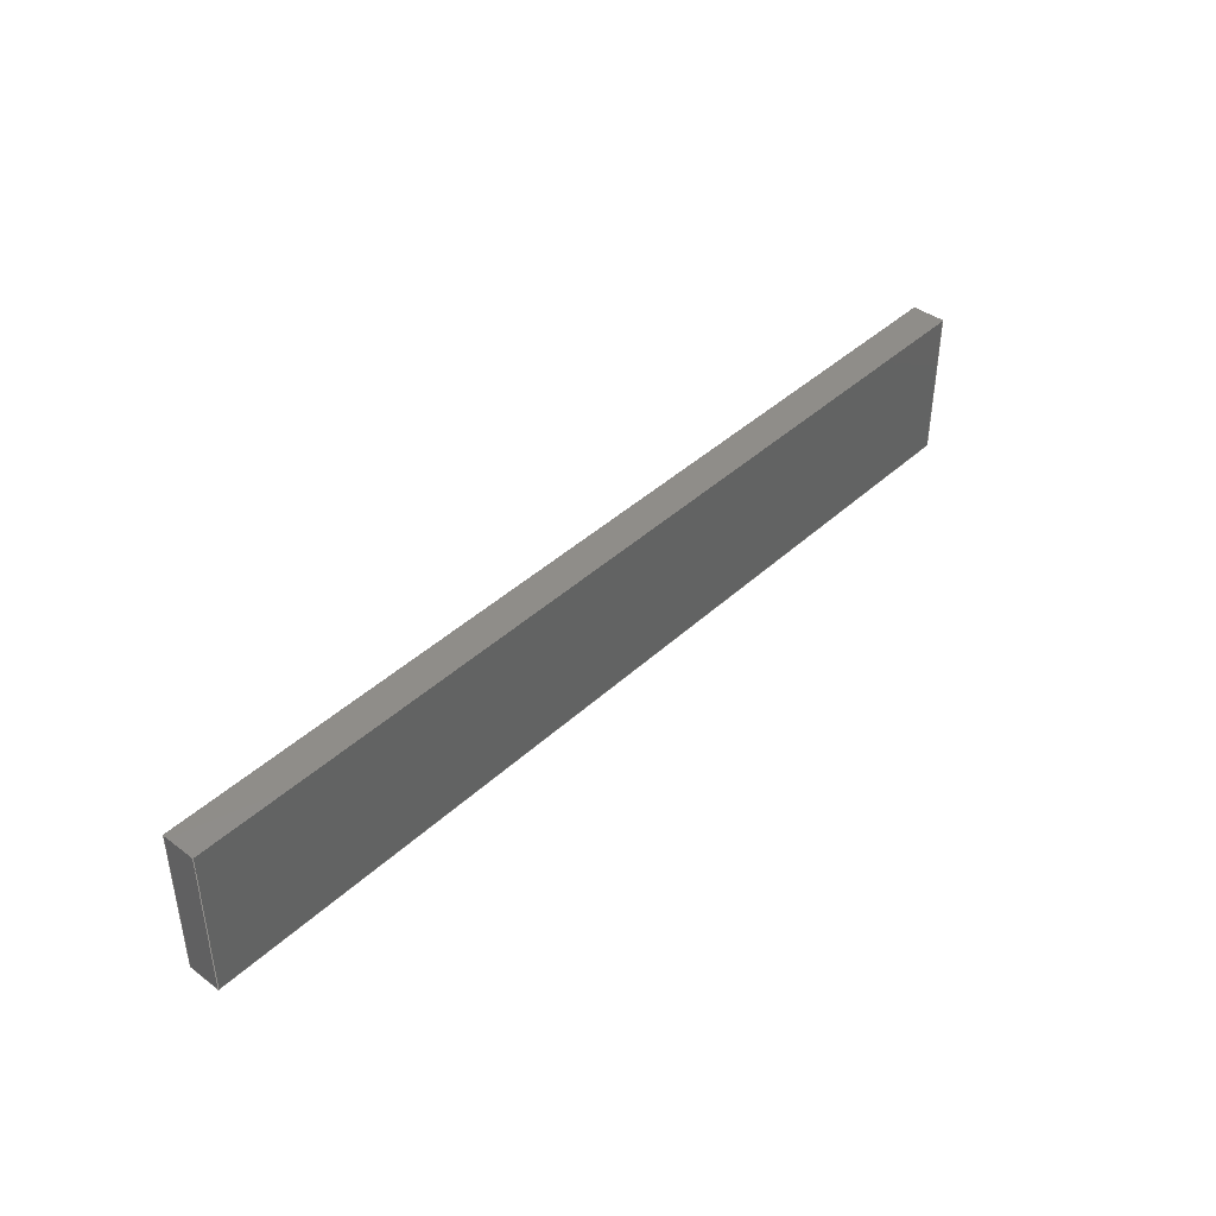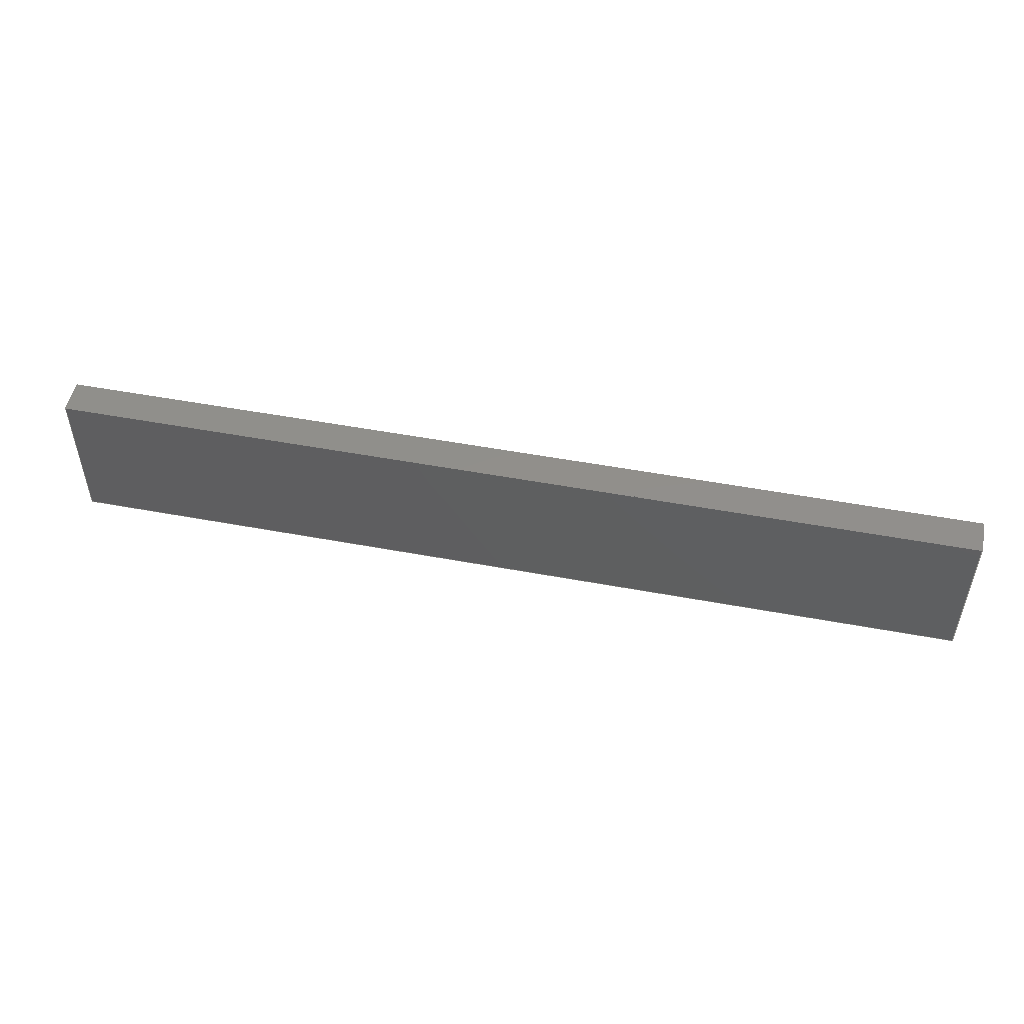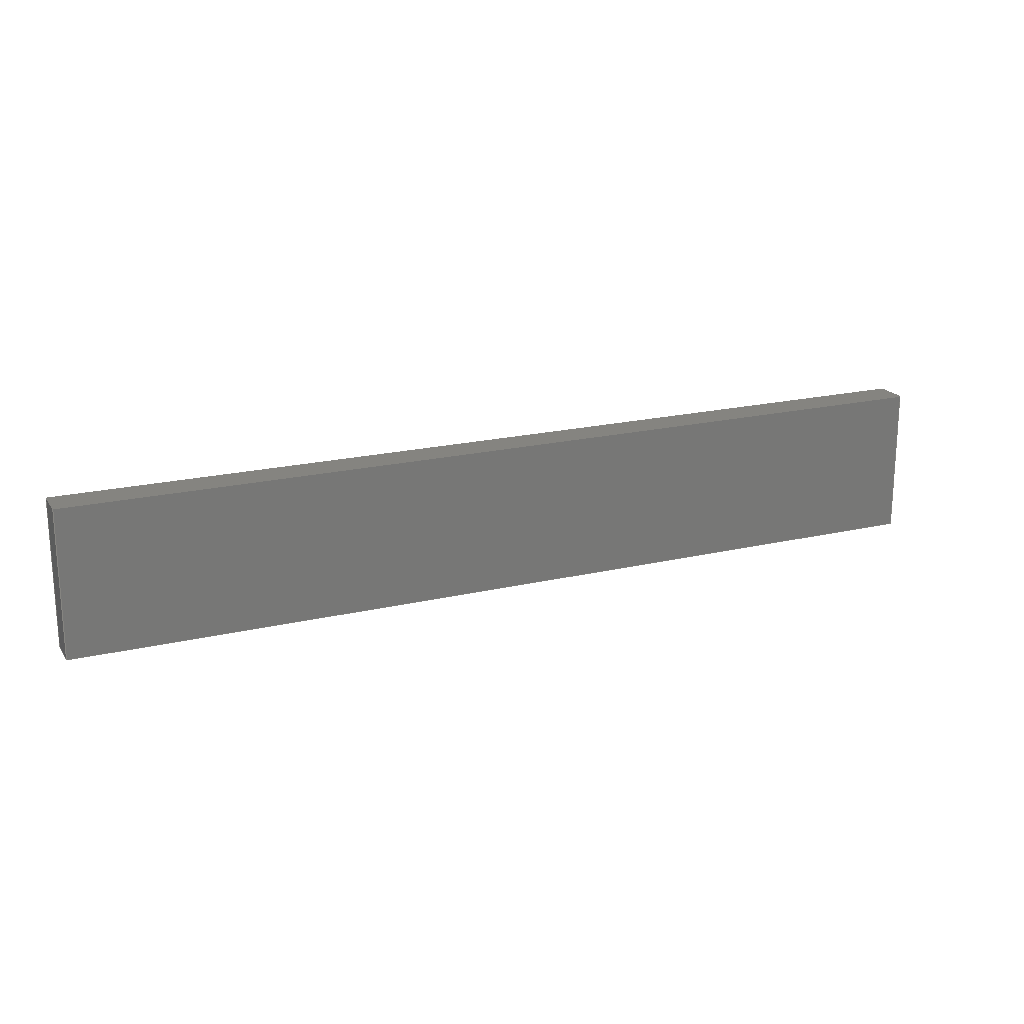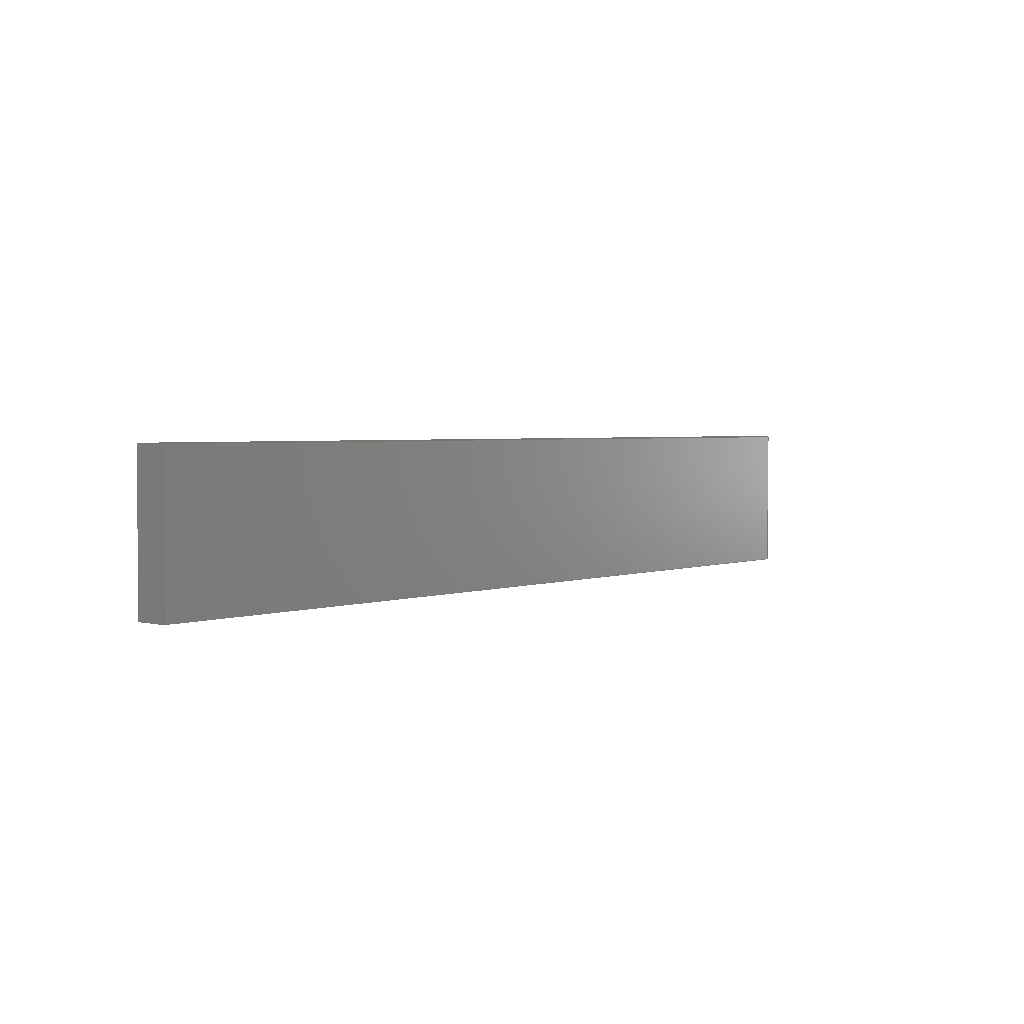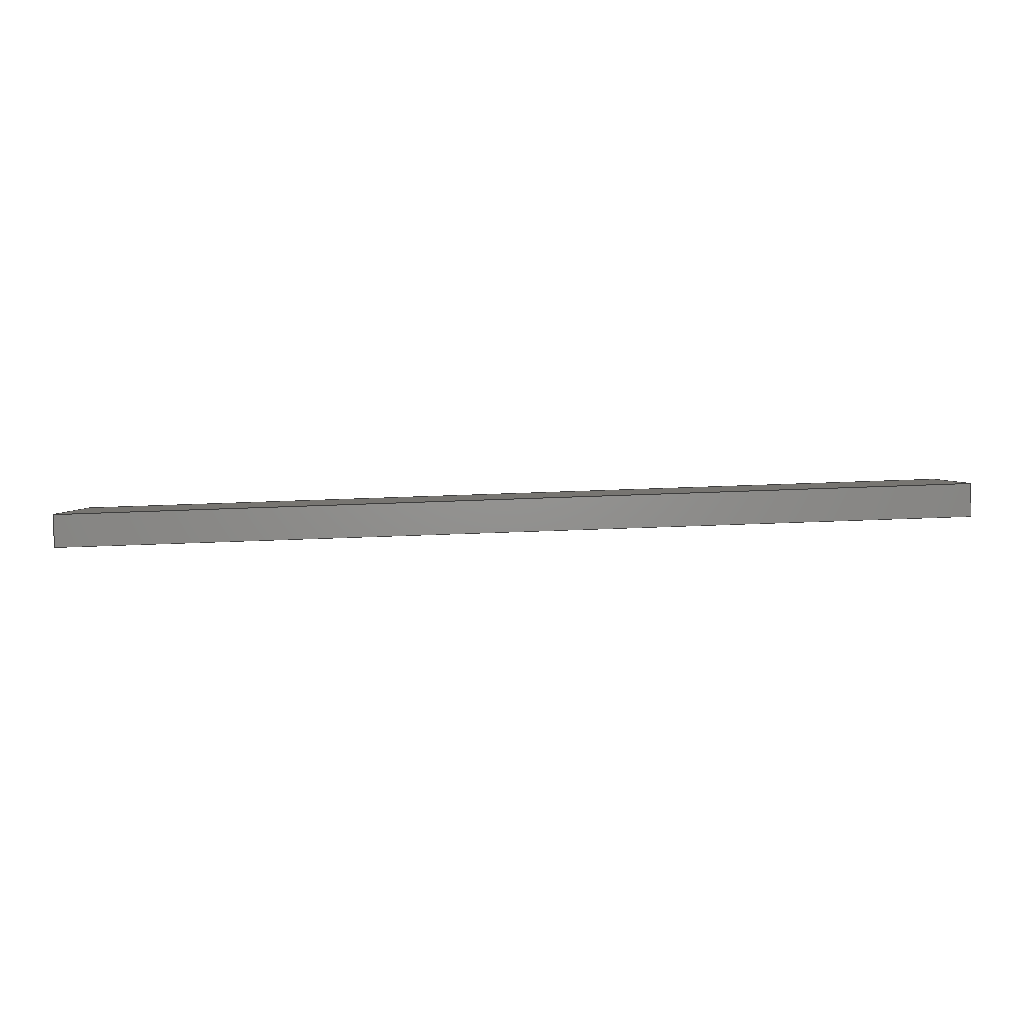
<metadata>
{"format":"step","ext":"stp","renderer":"f3d","projection":"perspective","resolution":1024,"background":"white","views":[{"elev":41.4,"azim":-50.0,"up":"+Z"},{"elev":50.7,"azim":-170.4,"up":"+Z"},{"elev":19.4,"azim":-26.0,"up":"+Z"},{"elev":2.9,"azim":-51.6,"up":"+Z"},{"elev":2.7,"azim":179.9,"up":"+Y"}]}
</metadata>
<code>
ISO-10303-21;
DATA;
#1=PRODUCT('Symmetry of F13_Skin_Mid_Bottom_Balsa_2mm','','',(#2)) ;
#2=PRODUCT_CONTEXT(' ',#3,'mechanical') ;
#3=APPLICATION_CONTEXT('managed model based 3d engineering') ;
#4=PRODUCT_DEFINITION('',' ',#196,#5) ;
#5=PRODUCT_DEFINITION_CONTEXT('part definition',#3,' ') ;
#6=PRODUCT_DEFINITION_SHAPE(' ',' ',#4) ;
#7=MECHANICAL_DESIGN_GEOMETRIC_PRESENTATION_REPRESENTATION(' ',(#69),#203) ;
#8=PRODUCT_CATEGORY('part','specification') ;
#9=SHAPE_REPRESENTATION(' ',(#105),#203) ;
#10=CARTESIAN_POINT(' ',(0,0,0)) ;
#11=CARTESIAN_POINT('Control Point',(440.2,3.078,0)) ;
#12=CARTESIAN_POINT('Control Point',(451.1,2.709,0)) ;
#13=CARTESIAN_POINT('Control Point',(462.2,2.335,0)) ;
#14=CARTESIAN_POINT('Control Point',(473.3,1.956,0)) ;
#15=CARTESIAN_POINT('Control Point',(484.6,1.574,0)) ;
#16=CARTESIAN_POINT('Control Point',(496,1.188,0)) ;
#17=CARTESIAN_POINT('Control Point',(440.2,3.078,9)) ;
#18=CARTESIAN_POINT('Control Point',(451.1,2.709,9)) ;
#19=CARTESIAN_POINT('Control Point',(462.2,2.335,9)) ;
#20=CARTESIAN_POINT('Control Point',(473.3,1.956,9)) ;
#21=CARTESIAN_POINT('Control Point',(484.6,1.574,9)) ;
#22=CARTESIAN_POINT('Control Point',(496,1.188,9)) ;
#23=CARTESIAN_POINT('Vertex',(440.2,3.078,9)) ;
#24=CARTESIAN_POINT('Vertex',(496,1.188,9)) ;
#25=CARTESIAN_POINT('Line Origine',(496,1.188,4.5)) ;
#26=CARTESIAN_POINT('Vertex',(496,1.188,0)) ;
#27=CARTESIAN_POINT('Control Point',(440.2,3.078,0)) ;
#28=CARTESIAN_POINT('Control Point',(451.1,2.709,0)) ;
#29=CARTESIAN_POINT('Control Point',(462.2,2.335,0)) ;
#30=CARTESIAN_POINT('Control Point',(473.3,1.956,0)) ;
#31=CARTESIAN_POINT('Control Point',(484.6,1.574,0)) ;
#32=CARTESIAN_POINT('Control Point',(496,1.188,0)) ;
#33=CARTESIAN_POINT('Vertex',(440.2,3.078,0)) ;
#34=CARTESIAN_POINT('Line Origine',(440.2,3.078,4.5)) ;
#35=CARTESIAN_POINT('Axis2P3D Location',(496,1.188,0)) ;
#36=CARTESIAN_POINT('Line Origine',(495.9,0.1884,9)) ;
#37=CARTESIAN_POINT('Vertex',(495.9,-0.811,9)) ;
#38=CARTESIAN_POINT('Line Origine',(495.9,-0.811,4.5)) ;
#39=CARTESIAN_POINT('Vertex',(495.9,-0.811,0)) ;
#40=CARTESIAN_POINT('Line Origine',(495.9,0.1884,0)) ;
#41=CARTESIAN_POINT('Control Point',(495.9,-0.811,0)) ;
#42=CARTESIAN_POINT('Control Point',(484.7,-0.4325,0)) ;
#43=CARTESIAN_POINT('Control Point',(473.6,-0.05398,0)) ;
#44=CARTESIAN_POINT('Control Point',(462.4,0.3243,0)) ;
#45=CARTESIAN_POINT('Control Point',(451.3,0.702,0)) ;
#46=CARTESIAN_POINT('Control Point',(440.1,1.079,0)) ;
#47=CARTESIAN_POINT('Control Point',(495.9,-0.811,9)) ;
#48=CARTESIAN_POINT('Control Point',(484.7,-0.4325,9)) ;
#49=CARTESIAN_POINT('Control Point',(473.6,-0.05398,9)) ;
#50=CARTESIAN_POINT('Control Point',(462.4,0.3243,9)) ;
#51=CARTESIAN_POINT('Control Point',(451.3,0.702,9)) ;
#52=CARTESIAN_POINT('Control Point',(440.1,1.079,9)) ;
#53=CARTESIAN_POINT('Vertex',(440.1,1.079,9)) ;
#54=CARTESIAN_POINT('Line Origine',(440.1,1.079,4.5)) ;
#55=CARTESIAN_POINT('Vertex',(440.1,1.079,0)) ;
#56=CARTESIAN_POINT('Control Point',(495.9,-0.811,0)) ;
#57=CARTESIAN_POINT('Control Point',(484.7,-0.4325,0)) ;
#58=CARTESIAN_POINT('Control Point',(473.6,-0.05398,0)) ;
#59=CARTESIAN_POINT('Control Point',(462.4,0.3243,0)) ;
#60=CARTESIAN_POINT('Control Point',(451.3,0.702,0)) ;
#61=CARTESIAN_POINT('Control Point',(440.1,1.079,0)) ;
#62=CARTESIAN_POINT('Axis2P3D Location',(440.2,3.078,0)) ;
#63=CARTESIAN_POINT('Line Origine',(440.2,2.078,9)) ;
#64=CARTESIAN_POINT('Line Origine',(440.2,2.078,0)) ;
#65=CARTESIAN_POINT('Axis2P3D Location',(0,0,0)) ;
#66=CARTESIAN_POINT('Axis2P3D Location',(0,0,9)) ;
#67=PRODUCT_RELATED_PRODUCT_CATEGORY('part',$,(#1)) ;
#68=UNCERTAINTY_MEASURE_WITH_UNIT(LENGTH_MEASURE(0.005),#200,'distance_accuracy_value','CONFUSED CURVE UNCERTAINTY') ;
#69=STYLED_ITEM(' ',(#70),#165) ;
#70=PRESENTATION_STYLE_ASSIGNMENT((#71)) ;
#71=SURFACE_STYLE_USAGE(.BOTH.,#72) ;
#72=SURFACE_SIDE_STYLE(' ',(#73)) ;
#73=SURFACE_STYLE_FILL_AREA(#74) ;
#74=FILL_AREA_STYLE(' ',(#75)) ;
#75=FILL_AREA_STYLE_COLOUR(' ',#188) ;
#76=VECTOR('Extrusion Surface Vector',#86,1) ;
#77=VECTOR('Line Direction',#87,1) ;
#78=VECTOR('Line Direction',#88,1) ;
#79=VECTOR('Line Direction',#91,1) ;
#80=VECTOR('Line Direction',#92,1) ;
#81=VECTOR('Line Direction',#93,1) ;
#82=VECTOR('Extrusion Surface Vector',#94,1) ;
#83=VECTOR('Line Direction',#95,1) ;
#84=VECTOR('Line Direction',#98,1) ;
#85=VECTOR('Line Direction',#99,1) ;
#86=DIRECTION('Vector Direction',(0,0,1)) ;
#87=DIRECTION('Vector Direction',(0,0,1)) ;
#88=DIRECTION('Vector Direction',(0,0,1)) ;
#89=DIRECTION('Axis2P3D Direction',(-0.9994,0.03393,0)) ;
#90=DIRECTION('Axis2P3D XDirection',(-0.03393,-0.9994,0)) ;
#91=DIRECTION('Vector Direction',(-0.03393,-0.9994,0)) ;
#92=DIRECTION('Vector Direction',(0,0,1)) ;
#93=DIRECTION('Vector Direction',(-0.03393,-0.9994,0)) ;
#94=DIRECTION('Vector Direction',(0,0,1)) ;
#95=DIRECTION('Vector Direction',(0,0,1)) ;
#96=DIRECTION('Axis2P3D Direction',(-0.9994,0.03378,0)) ;
#97=DIRECTION('Axis2P3D XDirection',(-0.03378,-0.9994,0)) ;
#98=DIRECTION('Vector Direction',(-0.03378,-0.9994,0)) ;
#99=DIRECTION('Vector Direction',(-0.03378,-0.9994,0)) ;
#100=DIRECTION('Axis2P3D Direction',(0,0,-1)) ;
#101=DIRECTION('Axis2P3D XDirection',(1,0,0)) ;
#102=DIRECTION('Axis2P3D Direction',(0,0,-1)) ;
#103=DIRECTION('Axis2P3D XDirection',(1,0,0)) ;
#104=SHAPE_REPRESENTATION_RELATIONSHIP(' ',' ',#9,#174) ;
#105=AXIS2_PLACEMENT_3D(' ',#10,$,$) ;
#106=AXIS2_PLACEMENT_3D('Plane Axis2P3D',#35,#89,#90) ;
#107=AXIS2_PLACEMENT_3D('Plane Axis2P3D',#62,#96,#97) ;
#108=AXIS2_PLACEMENT_3D('Plane Axis2P3D',#65,#100,#101) ;
#109=AXIS2_PLACEMENT_3D('Plane Axis2P3D',#66,#102,#103) ;
#110=LINE('Line',#25,#77) ;
#111=LINE('Line',#34,#78) ;
#112=LINE('Line',#36,#79) ;
#113=LINE('Line',#38,#80) ;
#114=LINE('Line',#40,#81) ;
#115=LINE('Line',#54,#83) ;
#116=LINE('Line',#63,#84) ;
#117=LINE('Line',#64,#85) ;
#118=PLANE('',#106) ;
#119=PLANE('',#107) ;
#120=PLANE('',#108) ;
#121=PLANE('',#109) ;
#122=EDGE_CURVE('',#166,#167,#183,.T.) ;
#123=EDGE_CURVE('',#168,#167,#110,.T.) ;
#124=EDGE_CURVE('',#169,#168,#184,.T.) ;
#125=EDGE_CURVE('',#169,#166,#111,.T.) ;
#126=EDGE_CURVE('',#167,#170,#112,.T.) ;
#127=EDGE_CURVE('',#171,#170,#113,.T.) ;
#128=EDGE_CURVE('',#168,#171,#114,.T.) ;
#129=EDGE_CURVE('',#170,#172,#186,.T.) ;
#130=EDGE_CURVE('',#173,#172,#115,.T.) ;
#131=EDGE_CURVE('',#171,#173,#187,.T.) ;
#132=EDGE_CURVE('',#172,#166,#116,.F.) ;
#133=EDGE_CURVE('',#173,#169,#117,.F.) ;
#134=CLOSED_SHELL('Closed Shell',(#175,#176,#177,#178,#179,#180)) ;
#135=ORIENTED_EDGE('',*,*,#122,.T.) ;
#136=ORIENTED_EDGE('',*,*,#123,.F.) ;
#137=ORIENTED_EDGE('',*,*,#124,.F.) ;
#138=ORIENTED_EDGE('',*,*,#125,.T.) ;
#139=ORIENTED_EDGE('',*,*,#126,.T.) ;
#140=ORIENTED_EDGE('',*,*,#127,.F.) ;
#141=ORIENTED_EDGE('',*,*,#128,.F.) ;
#142=ORIENTED_EDGE('',*,*,#123,.T.) ;
#143=ORIENTED_EDGE('',*,*,#129,.T.) ;
#144=ORIENTED_EDGE('',*,*,#130,.F.) ;
#145=ORIENTED_EDGE('',*,*,#131,.F.) ;
#146=ORIENTED_EDGE('',*,*,#127,.T.) ;
#147=ORIENTED_EDGE('',*,*,#132,.T.) ;
#148=ORIENTED_EDGE('',*,*,#125,.F.) ;
#149=ORIENTED_EDGE('',*,*,#133,.F.) ;
#150=ORIENTED_EDGE('',*,*,#130,.T.) ;
#151=ORIENTED_EDGE('',*,*,#124,.T.) ;
#152=ORIENTED_EDGE('',*,*,#128,.T.) ;
#153=ORIENTED_EDGE('',*,*,#131,.T.) ;
#154=ORIENTED_EDGE('',*,*,#133,.T.) ;
#155=ORIENTED_EDGE('',*,*,#132,.F.) ;
#156=ORIENTED_EDGE('',*,*,#129,.F.) ;
#157=ORIENTED_EDGE('',*,*,#126,.F.) ;
#158=ORIENTED_EDGE('',*,*,#122,.F.) ;
#159=EDGE_LOOP('',(#135,#136,#137,#138)) ;
#160=EDGE_LOOP('',(#139,#140,#141,#142)) ;
#161=EDGE_LOOP('',(#143,#144,#145,#146)) ;
#162=EDGE_LOOP('',(#147,#148,#149,#150)) ;
#163=EDGE_LOOP('',(#151,#152,#153,#154)) ;
#164=EDGE_LOOP('',(#155,#156,#157,#158)) ;
#165=MANIFOLD_SOLID_BREP('PartBody',#134) ;
#166=VERTEX_POINT('',#23) ;
#167=VERTEX_POINT('',#24) ;
#168=VERTEX_POINT('',#26) ;
#169=VERTEX_POINT('',#33) ;
#170=VERTEX_POINT('',#37) ;
#171=VERTEX_POINT('',#39) ;
#172=VERTEX_POINT('',#53) ;
#173=VERTEX_POINT('',#55) ;
#174=ADVANCED_BREP_SHAPE_REPRESENTATION('NONE',(#165),#203) ;
#175=ADVANCED_FACE('PartBody',(#189),#198,.F.) ;
#176=ADVANCED_FACE('PartBody',(#190),#118,.F.) ;
#177=ADVANCED_FACE('PartBody',(#191),#199,.F.) ;
#178=ADVANCED_FACE('PartBody',(#192),#119,.T.) ;
#179=ADVANCED_FACE('PartBody',(#193),#120,.T.) ;
#180=ADVANCED_FACE('PartBody',(#194),#121,.F.) ;
#181=APPLICATION_PROTOCOL_DEFINITION('international standard','ap242_managed_model_based_3d_engineering',2014,#3) ;
#182=B_SPLINE_CURVE_WITH_KNOTS('',5,(#11,#12,#13,#14,#15,#16),.UNSPECIFIED.,.F.,.U.,(6,6),(0,55.79),.UNSPECIFIED.) ;
#183=B_SPLINE_CURVE_WITH_KNOTS('',5,(#17,#18,#19,#20,#21,#22),.UNSPECIFIED.,.F.,.U.,(6,6),(5e+05,5e+05),.UNSPECIFIED.) ;
#184=B_SPLINE_CURVE_WITH_KNOTS('',5,(#27,#28,#29,#30,#31,#32),.UNSPECIFIED.,.F.,.U.,(6,6),(5e+05,5e+05),.UNSPECIFIED.) ;
#185=B_SPLINE_CURVE_WITH_KNOTS('',5,(#41,#42,#43,#44,#45,#46),.UNSPECIFIED.,.F.,.U.,(6,6),(0,55.79),.UNSPECIFIED.) ;
#186=B_SPLINE_CURVE_WITH_KNOTS('',5,(#47,#48,#49,#50,#51,#52),.UNSPECIFIED.,.F.,.U.,(6,6),(5e+05,5.001e+05),.UNSPECIFIED.) ;
#187=B_SPLINE_CURVE_WITH_KNOTS('',5,(#56,#57,#58,#59,#60,#61),.UNSPECIFIED.,.F.,.U.,(6,6),(5e+05,5.001e+05),.UNSPECIFIED.) ;
#188=COLOUR_RGB('Colour',0.8235,0.8235,1) ;
#189=FACE_OUTER_BOUND('',#159,.T.) ;
#190=FACE_OUTER_BOUND('',#160,.T.) ;
#191=FACE_OUTER_BOUND('',#161,.T.) ;
#192=FACE_OUTER_BOUND('',#162,.T.) ;
#193=FACE_OUTER_BOUND('',#163,.T.) ;
#194=FACE_OUTER_BOUND('',#164,.T.) ;
#195=PRODUCT_CATEGORY_RELATIONSHIP(' ',' ',#8,#67) ;
#196=PRODUCT_DEFINITION_FORMATION_WITH_SPECIFIED_SOURCE('',' ',#1,.NOT_KNOWN.) ;
#197=SHAPE_DEFINITION_REPRESENTATION(#6,#9) ;
#198=SURFACE_OF_LINEAR_EXTRUSION('generated tabulated cylinder',#182,#76) ;
#199=SURFACE_OF_LINEAR_EXTRUSION('generated tabulated cylinder',#185,#82) ;
#200=(LENGTH_UNIT()NAMED_UNIT(*)SI_UNIT(.MILLI.,.METRE.)) ;
#201=(NAMED_UNIT(*)PLANE_ANGLE_UNIT()SI_UNIT($,.RADIAN.)) ;
#202=(NAMED_UNIT(*)SI_UNIT($,.STERADIAN.)SOLID_ANGLE_UNIT()) ;
#203=(GEOMETRIC_REPRESENTATION_CONTEXT(3)GLOBAL_UNCERTAINTY_ASSIGNED_CONTEXT((#68))GLOBAL_UNIT_ASSIGNED_CONTEXT((#200,#201,#202))REPRESENTATION_CONTEXT(' ',' ')) ;
ENDSEC;
END-ISO-10303-21;

</code>
